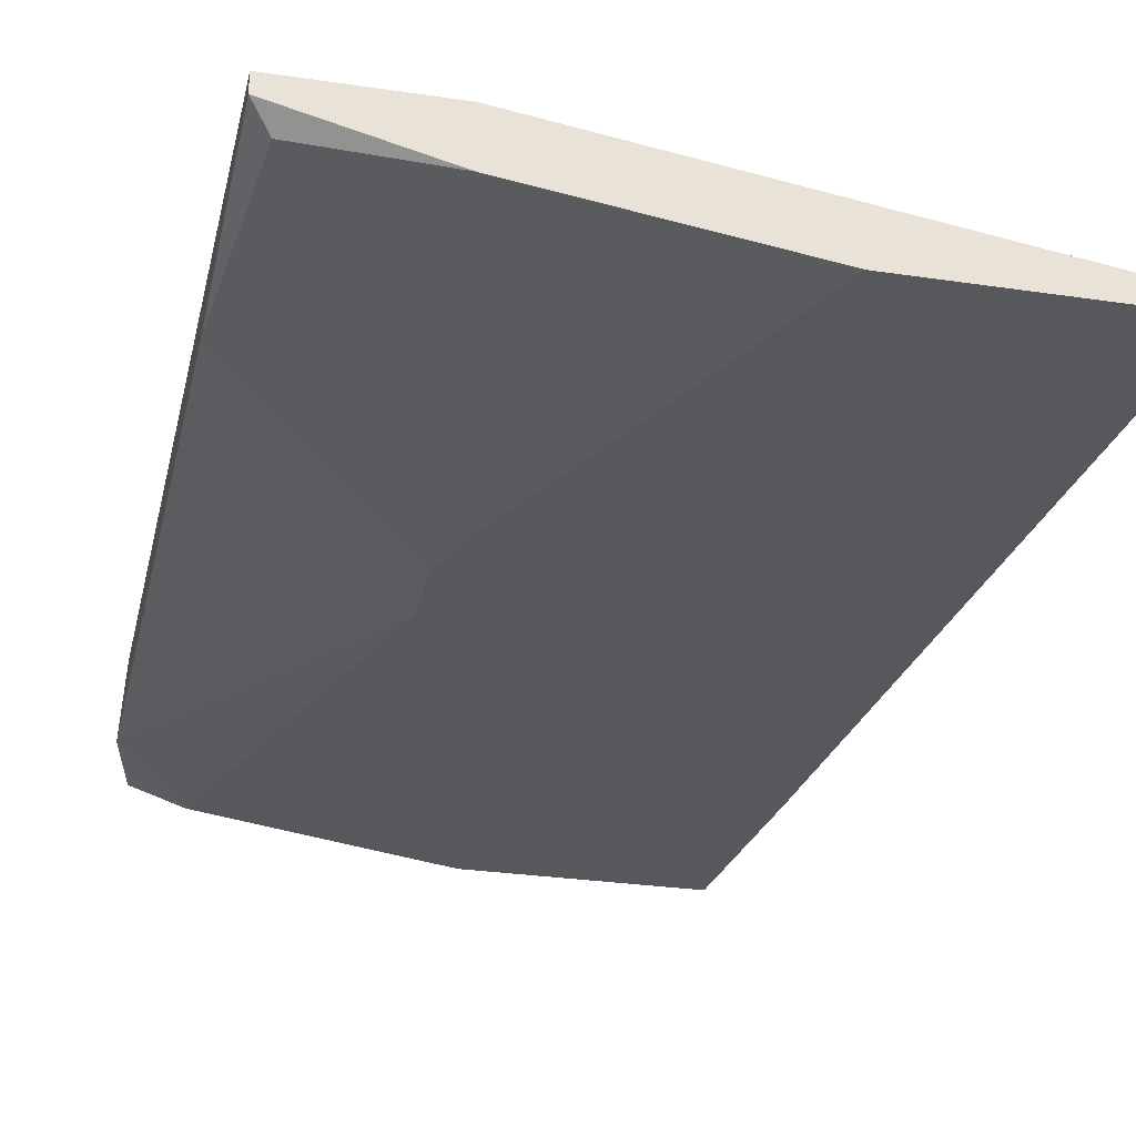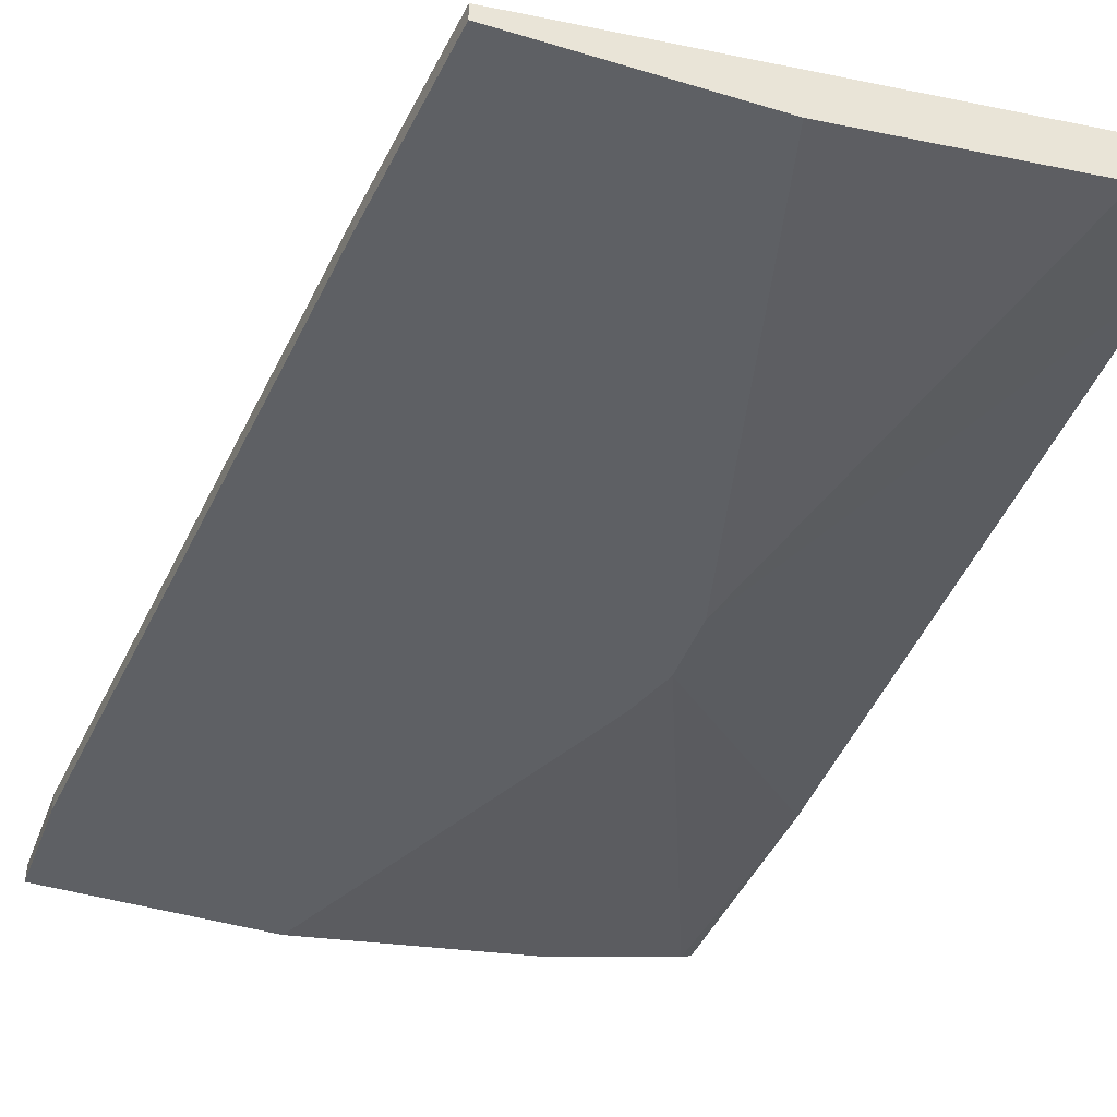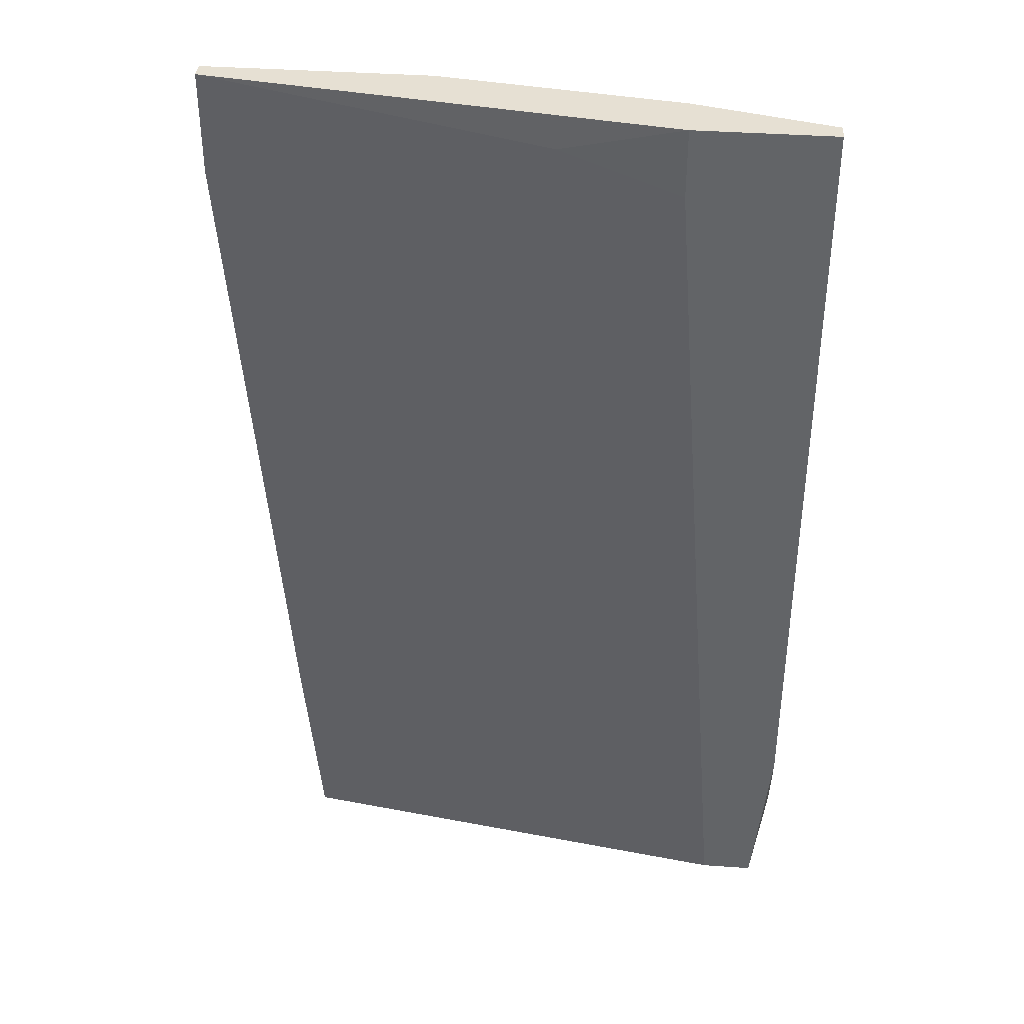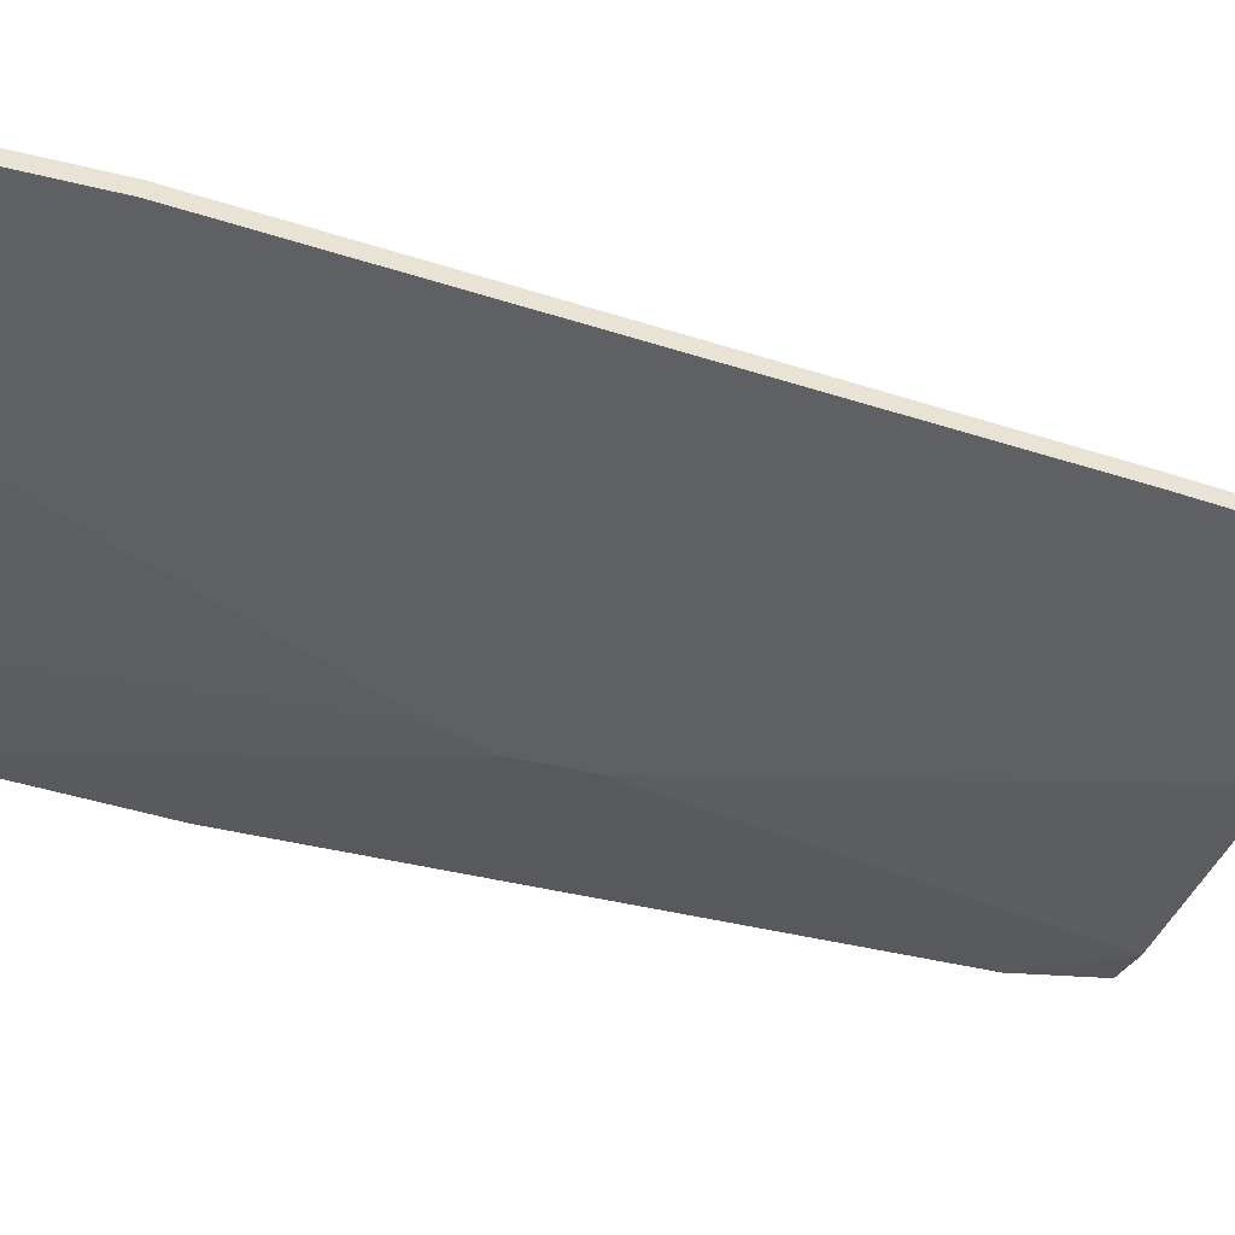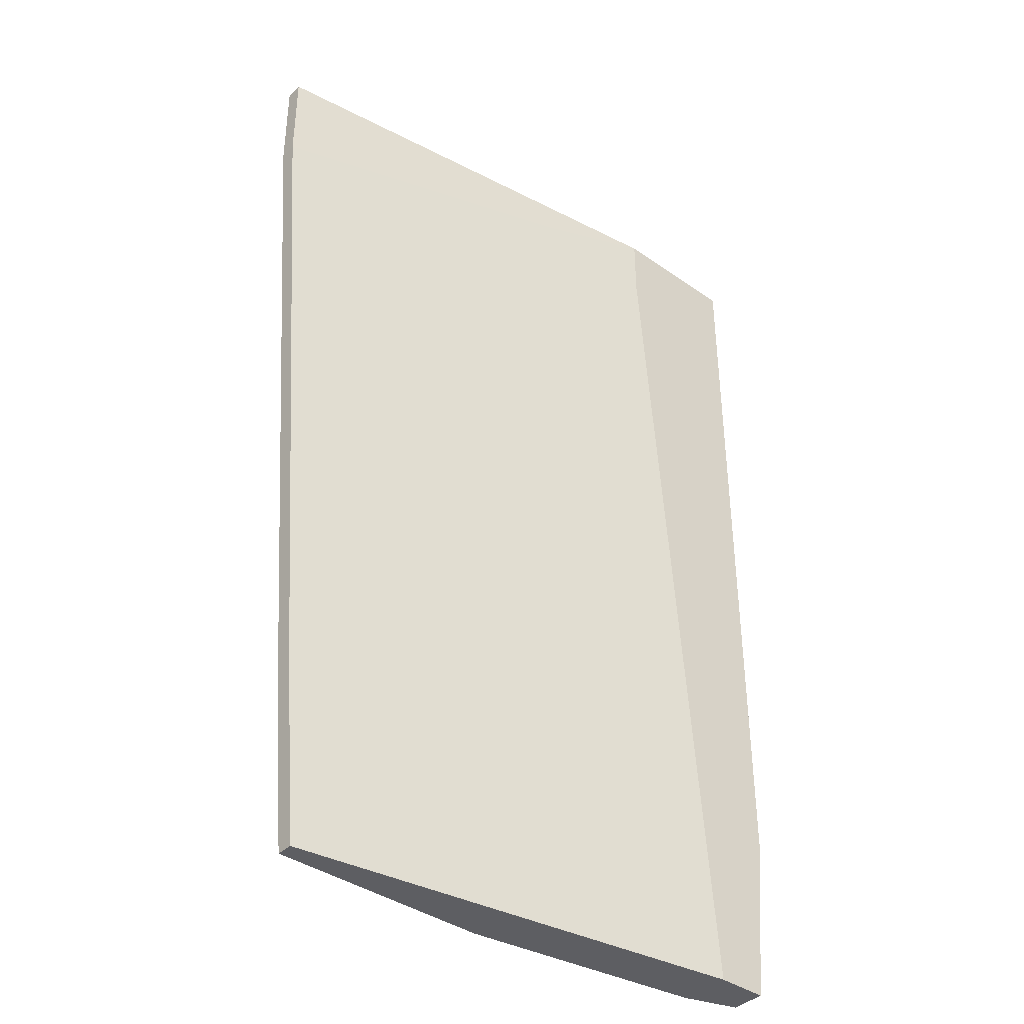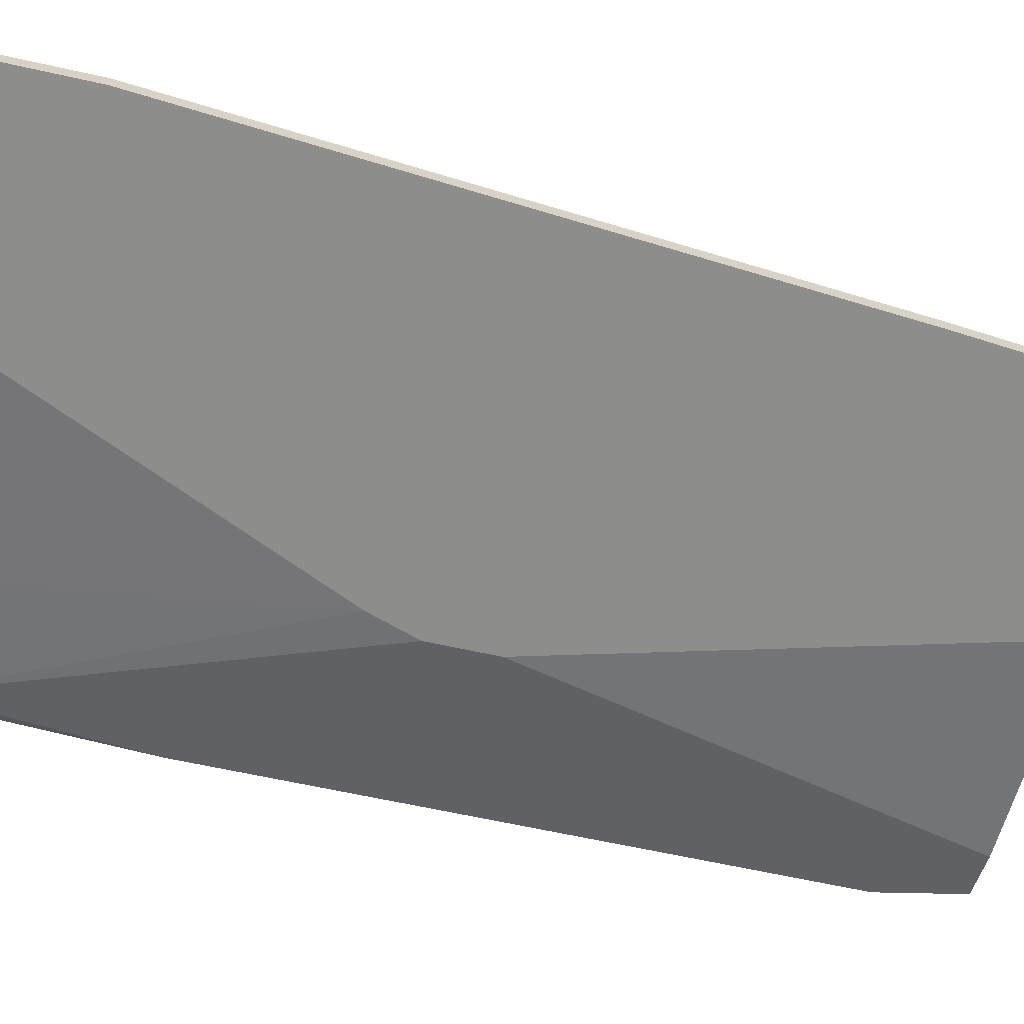
<metadata>
{"format":"obj","ext":"obj","renderer":"f3d","projection":"perspective","resolution":1024,"background":"white","views":[{"elev":-28.7,"azim":-12.6,"up":"+Y"},{"elev":-42.9,"azim":160.2,"up":"+Y"},{"elev":38.3,"azim":-174.8,"up":"+Z"},{"elev":-45.0,"azim":74.1,"up":"+Y"},{"elev":-39.2,"azim":138.9,"up":"+Z"},{"elev":-64.4,"azim":77.4,"up":"+Y"}]}
</metadata>
<code>
v -0.02669 0.02074 0.03256
v -0.02669 0.02074 0.03808
v -0.02669 0.01661 0.03808
v -0.02255 0.01385 0.003579
v -0.02255 0.01385 -0.001936
v -0.02117 0.01385 0.007716
v 0.005044 0.01523 -0.0392
v 0.005044 0.01385 -0.0392
v 0.006424 0.01523 -0.02401
v 0.006424 0.01385 -0.02401
v -0.03635 0.02074 -0.0392
v -0.03635 0.01798 0.03669
v -0.03635 0.01798 -0.0392
v -0.01703 0.01936 0.03532
v -0.0129 0.01385 -0.0392
v -0.007376 0.01385 0.03808
v -0.03773 0.02074 -0.02539
v -0.03773 0.02074 0.03808
v -0.03773 0.01798 0.01876
v -0.03773 0.01798 -0.03229
v -0.03773 0.01936 0.03808
v 0.01056 0.01523 0.0298
v 0.01056 0.01523 0.03808
v 0.01056 0.01385 0.0298
v 0.01056 0.01385 0.03808
v -0.03221 0.02074 -0.0392
v -0.03221 0.01661 -0.0392
f 9 24 10
f 25 23 18
f 7 13 26
f 25 4 15
f 13 7 15
f 18 23 2
f 26 18 2
f 25 18 16
f 4 25 16
f 25 15 8
f 15 7 8
f 18 26 17
f 4 12 19
f 18 17 19
f 13 15 27
f 23 25 22
f 4 19 20
f 19 17 20
f 13 27 20
f 26 13 11
f 17 26 11
f 13 20 11
f 20 17 11
f 2 23 14
f 23 22 14
f 15 4 5
f 27 15 5
f 4 20 5
f 20 27 5
f 16 18 3
f 7 26 9
f 8 7 9
f 26 14 9
f 14 22 9
f 25 8 24
f 22 25 24
f 9 22 24
f 18 19 21
f 19 12 21
f 3 18 21
f 12 3 21
f 12 4 6
f 4 16 6
f 3 12 6
f 16 3 6
f 26 2 1
f 2 14 1
f 14 26 1
f 8 9 10
f 24 8 10

</code>
